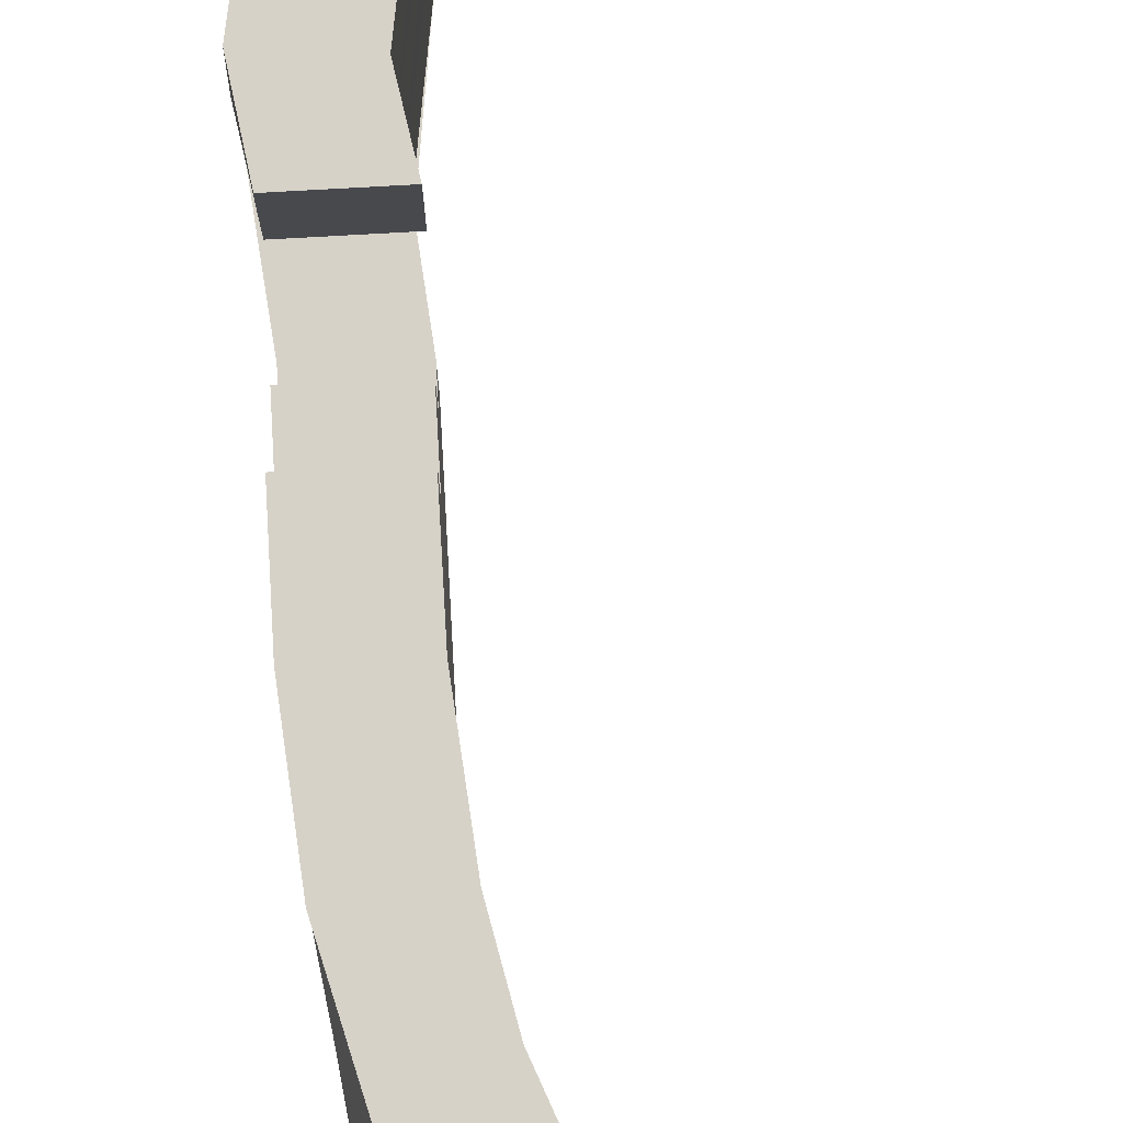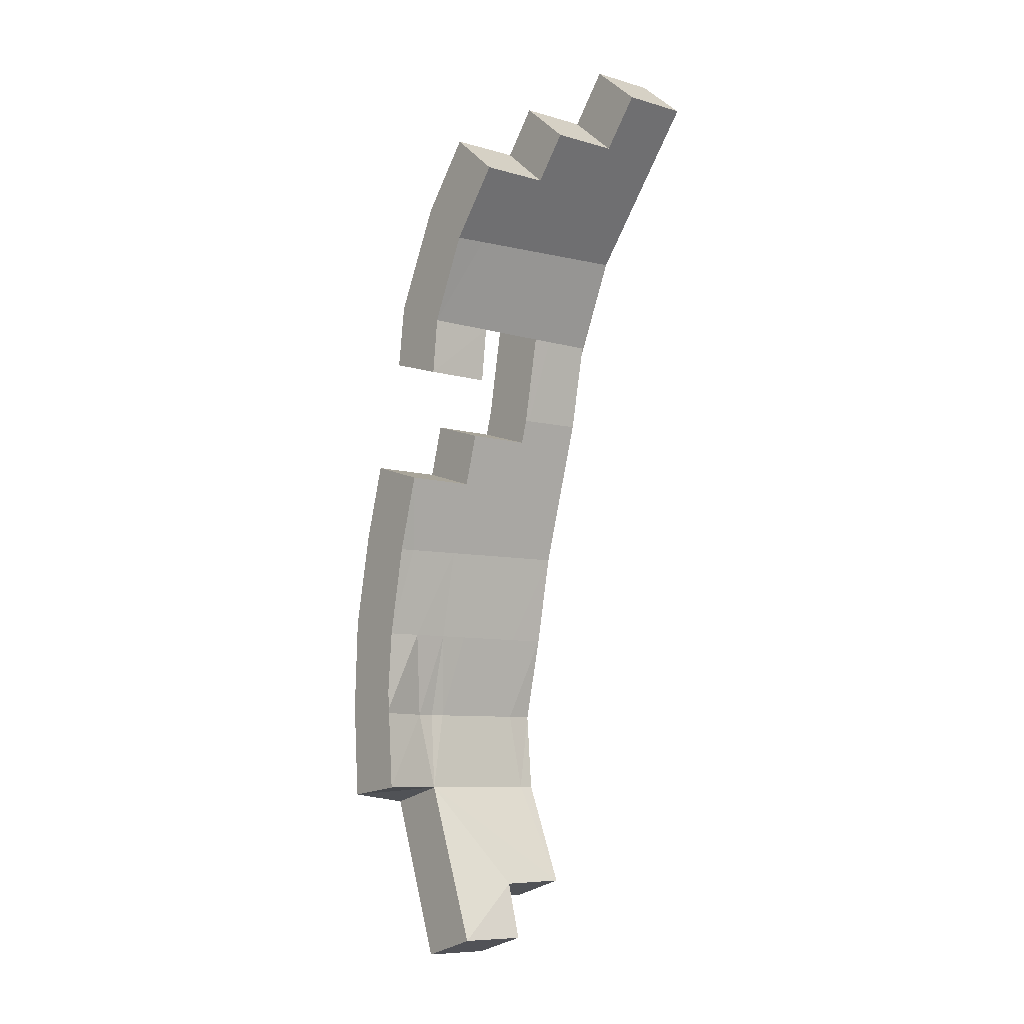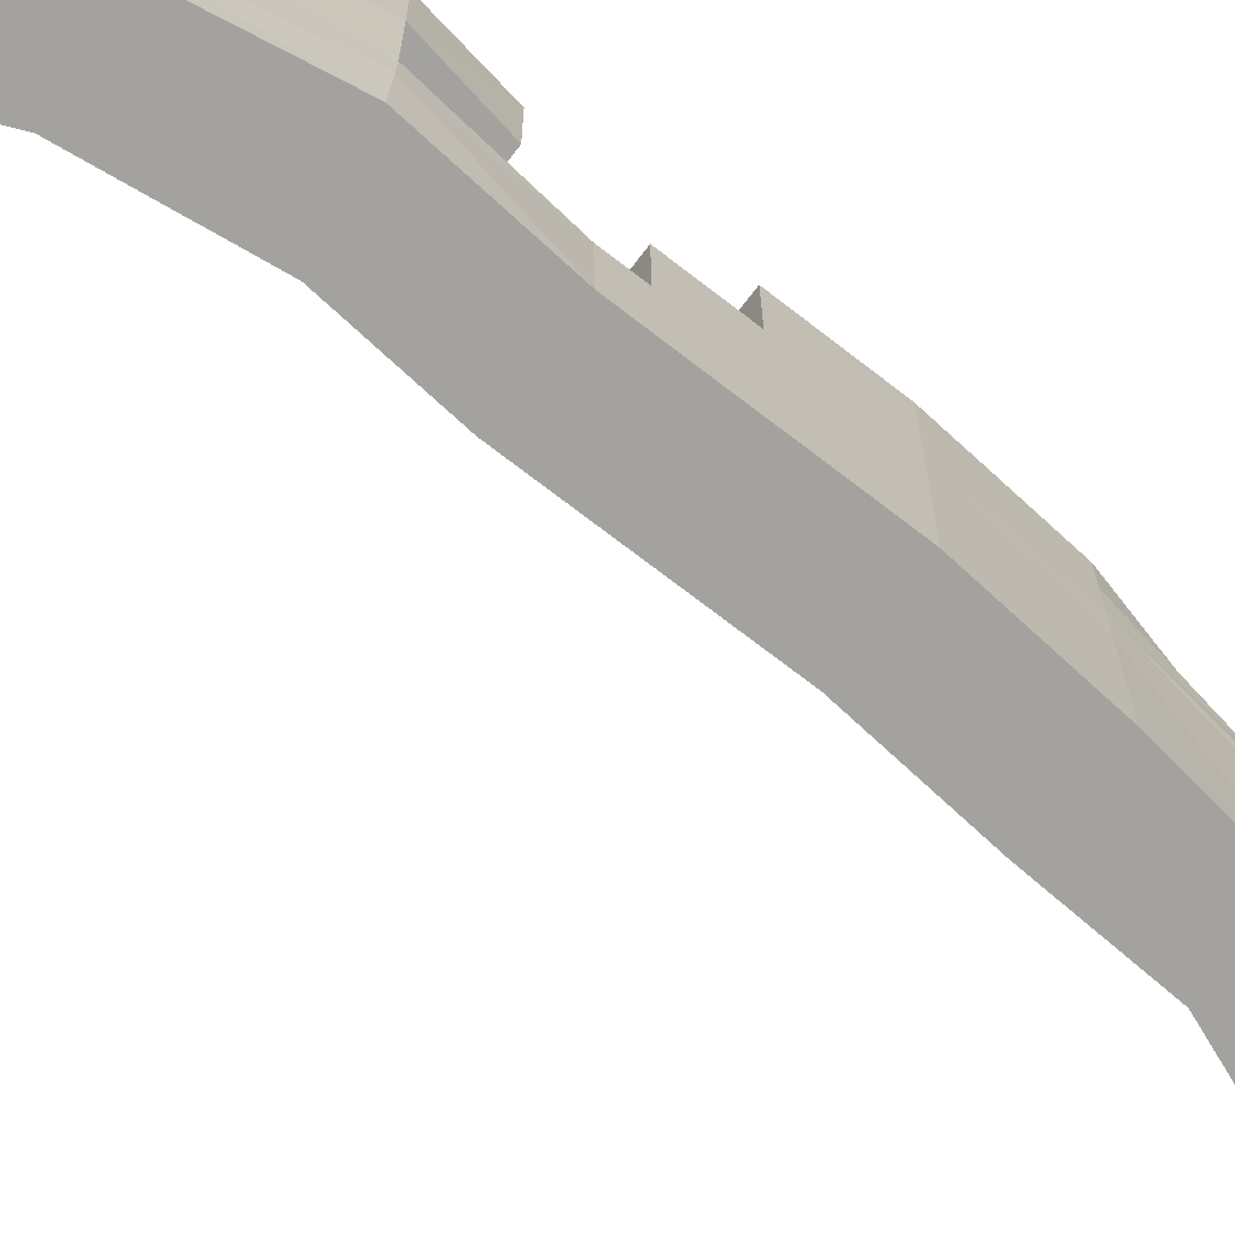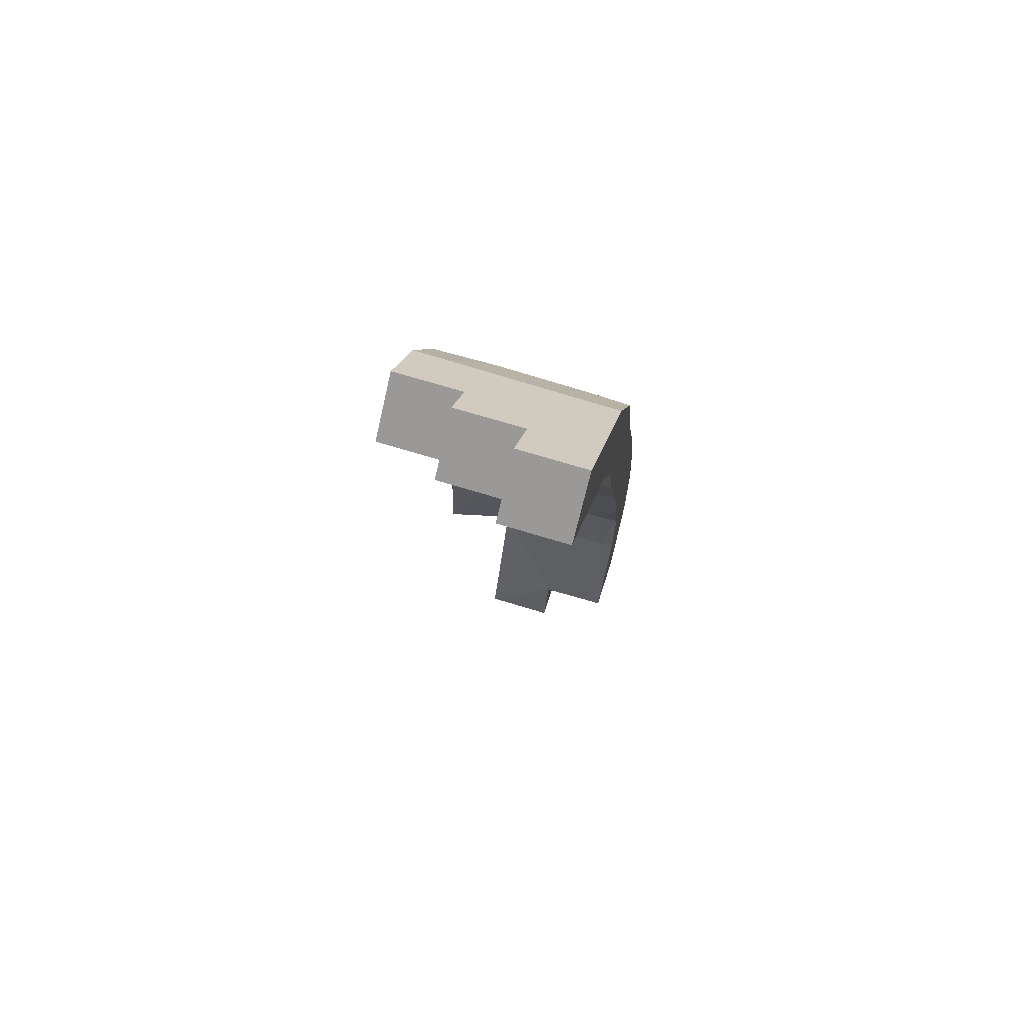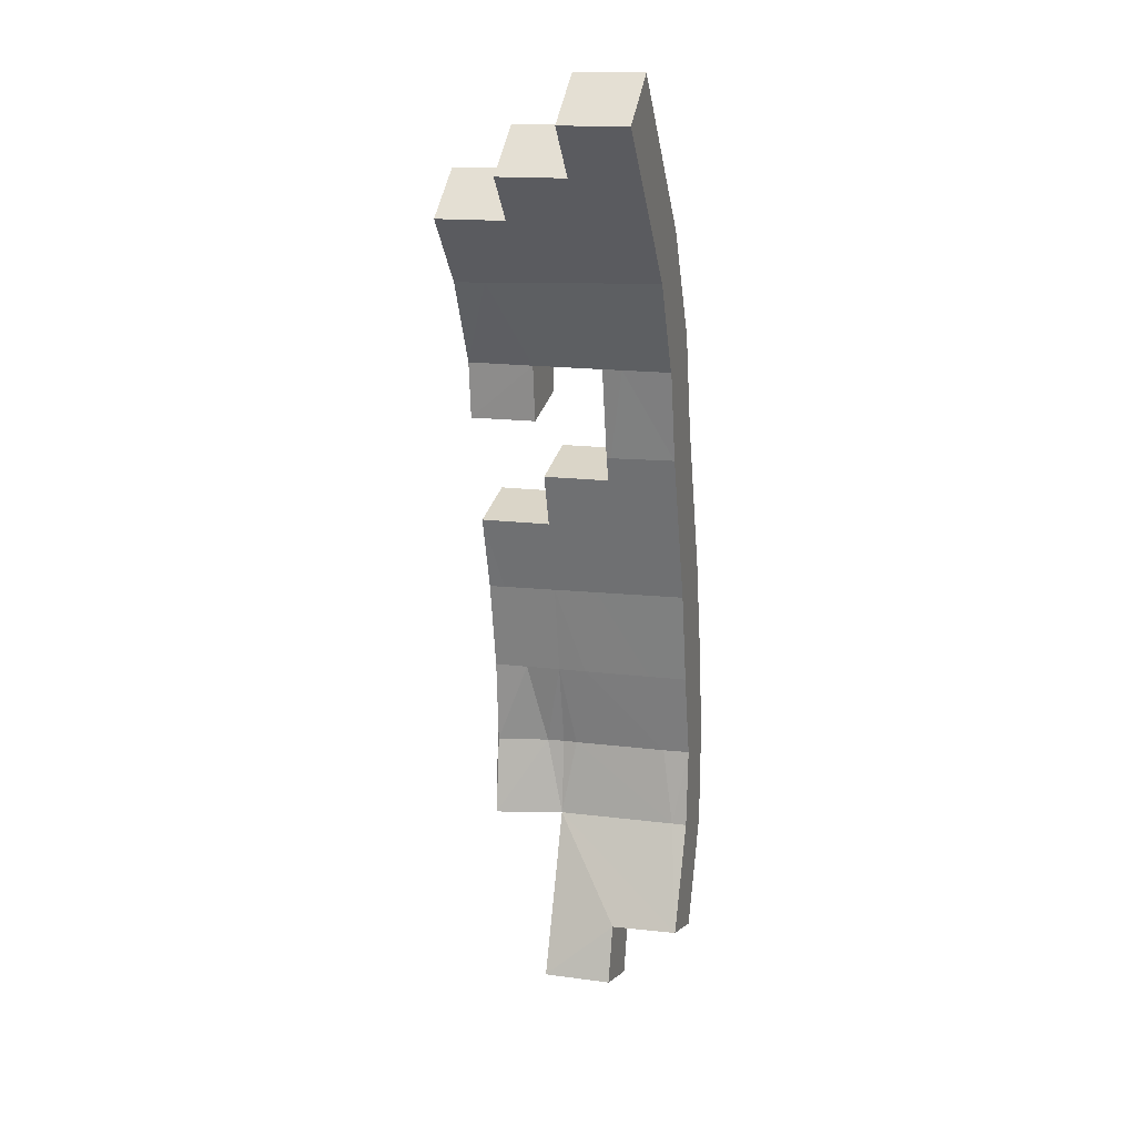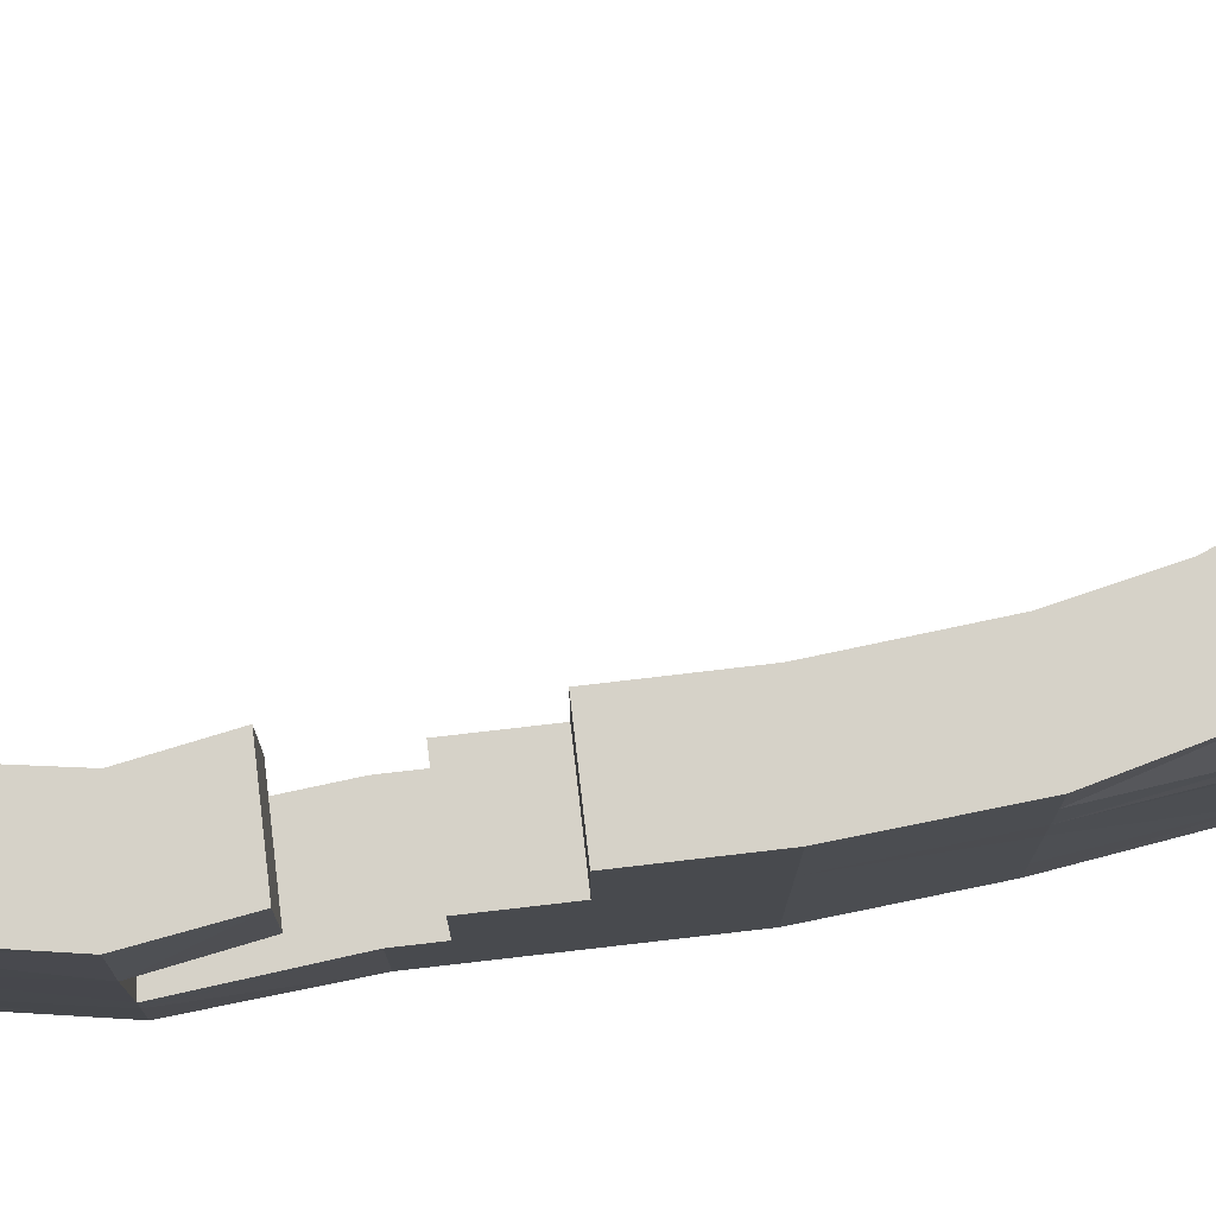
<metadata>
{"format":"obj","ext":"obj","renderer":"f3d","projection":"perspective","resolution":1024,"background":"white","views":[{"elev":77.4,"azim":160.2,"up":"+Y"},{"elev":-8.7,"azim":-128.2,"up":"+Z"},{"elev":-72.5,"azim":35.7,"up":"+Y"},{"elev":70.2,"azim":-73.0,"up":"+Z"},{"elev":14.9,"azim":-73.9,"up":"+Z"},{"elev":78.4,"azim":66.8,"up":"+Y"}]}
</metadata>
<code>
o Vert.003
v 5.193 0.3509 -22.37
v -7.936 0.3509 29.12
v -7.936 4.462 29.12
v -5.562 4.462 26.24
v -5.562 8.667 26.24
v -3.458 8.667 23.69
v -3.458 12.92 23.69
v 2.607 12.92 11.21
v 2.598 8.856 11.21
v 2.178 8.856 14.65
v 2.134 4.556 14.63
v 3.67 4.556 7.584
v 3.67 8.62 7.584
v 4.63 8.62 4.369
v 4.63 12.97 4.369
v 6.942 12.97 -16.05
v 7.982 8.761 -16.04
v 4.183 8.761 -25.97
v 4.183 4.509 -25.97
v 5.167 4.509 -22.46
v 9.236 0.3509 -23.51
v -4.694 0.3509 31.79
v -4.694 4.462 31.79
v -2.32 4.462 28.91
v -2.32 8.667 28.91
v -0.217 8.667 26.36
v -0.217 12.92 26.36
v 6.611 12.92 12.41
v 6.611 8.856 12.41
v 6.16 8.856 16.29
v 6.122 4.556 16.24
v 7.694 4.556 8.786
v 7.694 8.62 8.786
v 8.654 8.62 5.572
v 8.654 12.97 5.572
v 11.02 12.97 -16.51
v 11.99 8.761 -16.99
v 8.226 8.761 -27.1
v 8.226 4.509 -27.1
v 9.211 4.509 -23.6
v 4.627 0.3509 4.382
v 4.628 4.109 4.376
v 4.629 5.131 4.375
v 2.119 3.343 14.63
v 2.091 0.3509 14.62
v 7.948 1.289 -15.99
v 7.958 0.3509 -15.99
v 2.22 12.92 14.67
v 7.128 8.691 -5.833
v 7.106 6.942 -5.825
v 7.127 12.97 -5.859
v 7.1 0.3509 -5.786
v 7.121 10.86 -5.847
v 7.102 2.703 -5.799
v 5.988 5.945 -0.1752
v 5.976 3.482 -0.1324
v 6.017 12.97 -0.2979
v 6.002 8.652 -0.2223
v 6.02 12 -0.2806
v 5.959 0.3509 -0.07797
v 8.364 8.726 -11.16
v 8.308 7.859 -11.15
v 7.551 12.97 -11.14
v 8.372 0.3509 -11.1
v 8.288 1.991 -11.11
v 8.288 9.805 -11.15
v -0.2155 12.92 19.75
v -0.4607 2.336 20.05
v -0.4101 4.516 19.99
v -0.312 8.755 19.87
v -0.4419 3.147 20.03
v -0.3575 6.79 19.92
v -0.2598 11.01 19.81
v -0.5067 0.3509 20.11
v 3.226 4.295 9.067
v 3.228 4.556 9.062
v 3.206 0.3509 9.135
v 2.818 4.516 22.67
v 3.021 12.92 22.43
v 2.718 0.3509 22.8
v 2.766 2.332 22.74
v 2.873 6.796 22.61
v 2.975 11.01 22.48
v 2.785 3.142 22.72
v 2.921 8.754 22.55
v 6.09 12.92 16.28
v 6.164 8.893 16.26
v 6.165 8.856 16.26
v 6.106 3.34 16.25
v 6.004 0.3509 16.27
v 7.225 4.28 10.35
v 7.239 0.3509 10.31
v 7.224 4.556 10.36
v 8.621 8.48 5.682
v 8.634 5.119 5.642
v 8.651 0.3509 5.584
v 8.637 4.117 5.629
v 8.621 8.62 5.684
v 9.997 3.483 1.078
v 10.01 5.941 1.048
v 8.309 0.3509 0.6142
v 10.03 12.01 0.9758
v 10.03 12.97 0.9573
v 10.02 8.652 1.016
v 9.986 0.3509 1.115
v 11.21 0.3509 -4.863
v 11.23 2.695 -4.872
v 11.24 10.85 -4.904
v 11.23 6.952 -4.891
v 11.24 12.97 -4.911
v 11.24 8.691 -4.889
v 12.11 0.3509 -10.82
v 12.11 9.821 -10.83
v 12.14 7.847 -10.83
v 12.08 1.996 -10.83
v 11.47 12.97 -10.6
v 12.19 8.726 -10.84
v 11.92 1.276 -17.04
v 11.92 0.3509 -17.05
v 0.1667 0.3509 20.66
v 2.745 0.3509 22.76
v 1.647 0.3509 21.87
v 1.84 12.92 21.49
v 2.995 12.92 22.46
v 1.469 12.92 21.17
v 11.91 0.3509 -17.08
v 10.96 0.3509 -16.82
v 9.987 0.3509 -16.55
f 29 10 9
f 22 3 2
f 37 18 17
f 30 11 10
f 23 4 3
f 38 19 18
f 31 76 11
f 24 5 4
f 39 20 19
f 32 13 12
f 25 6 5
f 20 21 1
f 33 14 13
f 26 7 6
f 34 15 14
f 27 125 67
f 35 51 57
f 28 9 8
f 101 60 52
f 36 17 16
f 14 59 58
f 32 97 95
f 29 30 10
f 22 23 3
f 37 38 18
f 30 31 11
f 23 24 4
f 38 39 19
f 93 12 31
f 24 25 5
f 39 40 20
f 32 33 13
f 25 26 6
f 20 40 21
f 33 34 14
f 26 27 7
f 34 35 15
f 79 86 8
f 110 116 16
f 28 29 9
f 112 106 101
f 36 37 17
f 20 1 17
f 1 47 46
f 12 75 76
f 2 3 4
f 4 5 6
f 6 73 70
f 7 67 73
f 8 9 10
f 4 71 2
f 6 69 4
f 6 70 72
f 18 19 20
f 12 13 14
f 1 46 17
f 17 18 20
f 15 57 59
f 12 14 43
f 22 80 81
f 21 40 37
f 22 81 84
f 40 39 38
f 36 113 37
f 40 38 37
f 24 23 22
f 26 25 24
f 28 86 87
f 26 83 27
f 30 88 87
f 24 84 78
f 30 82 31
f 26 78 82
f 37 113 117
f 34 98 94
f 37 117 114
f 43 42 12
f 14 55 43
f 77 75 12
f 44 71 11
f 45 68 44
f 46 62 17
f 46 64 65
f 10 48 8
f 53 63 66
f 54 55 50
f 49 62 50
f 54 60 56
f 49 66 61
f 59 51 53
f 56 43 55
f 58 50 55
f 56 41 42
f 58 53 49
f 61 66 17
f 66 16 17
f 65 50 62
f 62 61 17
f 65 52 54
f 73 48 10
f 71 68 2
f 68 74 2
f 71 69 11
f 69 72 11
f 70 73 10
f 72 10 11
f 75 11 76
f 77 44 75
f 81 90 89
f 82 85 26
f 83 124 27
f 82 78 31
f 83 85 30
f 78 84 31
f 84 89 31
f 87 29 28
f 86 83 30
f 31 91 93
f 89 92 91
f 96 97 32
f 93 91 32
f 95 99 100
f 94 33 32
f 96 99 97
f 95 94 32
f 101 92 90
f 100 107 109
f 102 103 35
f 102 34 104
f 105 107 99
f 95 34 94
f 106 115 107
f 110 102 108
f 108 104 111
f 109 115 114
f 109 104 100
f 114 118 37
f 116 108 113
f 112 118 115
f 113 111 117
f 114 111 109
f 37 118 21
f 118 126 21
f 31 12 76
f 27 123 125
f 67 7 27
f 35 16 63
f 35 63 51
f 57 15 35
f 1 21 47
f 21 127 128
f 47 21 128
f 101 120 74
f 101 74 45
f 101 45 77
f 101 77 41
f 52 64 101
f 101 41 60
f 14 15 59
f 29 88 30
f 93 32 12
f 33 98 34
f 123 79 8
f 86 28 8
f 16 35 103
f 16 103 110
f 116 36 16
f 127 119 101
f 101 119 112
f 106 105 101
f 6 7 73
f 4 69 71
f 6 72 69
f 36 116 113
f 26 85 83
f 24 22 84
f 30 85 82
f 26 24 78
f 14 58 55
f 12 42 41
f 41 77 12
f 44 68 71
f 45 74 68
f 46 65 62
f 46 47 64
f 53 51 63
f 54 56 55
f 49 61 62
f 54 52 60
f 49 53 66
f 59 57 51
f 56 42 43
f 58 49 50
f 56 60 41
f 58 59 53
f 66 63 16
f 65 54 50
f 65 64 52
f 73 67 48
f 72 70 10
f 75 44 11
f 77 45 44
f 81 121 90
f 84 81 89
f 87 88 29
f 30 87 86
f 86 79 83
f 31 89 91
f 89 90 92
f 32 91 92
f 92 96 32
f 95 97 99
f 94 98 33
f 96 105 99
f 2 120 122
f 101 105 96
f 101 96 92
f 80 22 2
f 90 121 122
f 100 99 107
f 102 35 34
f 105 106 107
f 95 100 34
f 100 104 34
f 106 112 115
f 110 103 102
f 108 102 104
f 109 107 115
f 109 111 104
f 114 115 118
f 116 110 108
f 112 119 118
f 113 108 111
f 114 117 111
f 122 80 2
f 74 120 2
f 120 90 122
f 67 125 48
f 124 123 27
f 123 48 125
f 126 127 21
f 127 64 128
f 128 64 47
f 83 79 124
f 118 119 126
f 123 124 79
f 127 126 119
f 81 80 121
f 122 121 80
f 120 101 90
f 123 8 48
f 127 101 64

</code>
